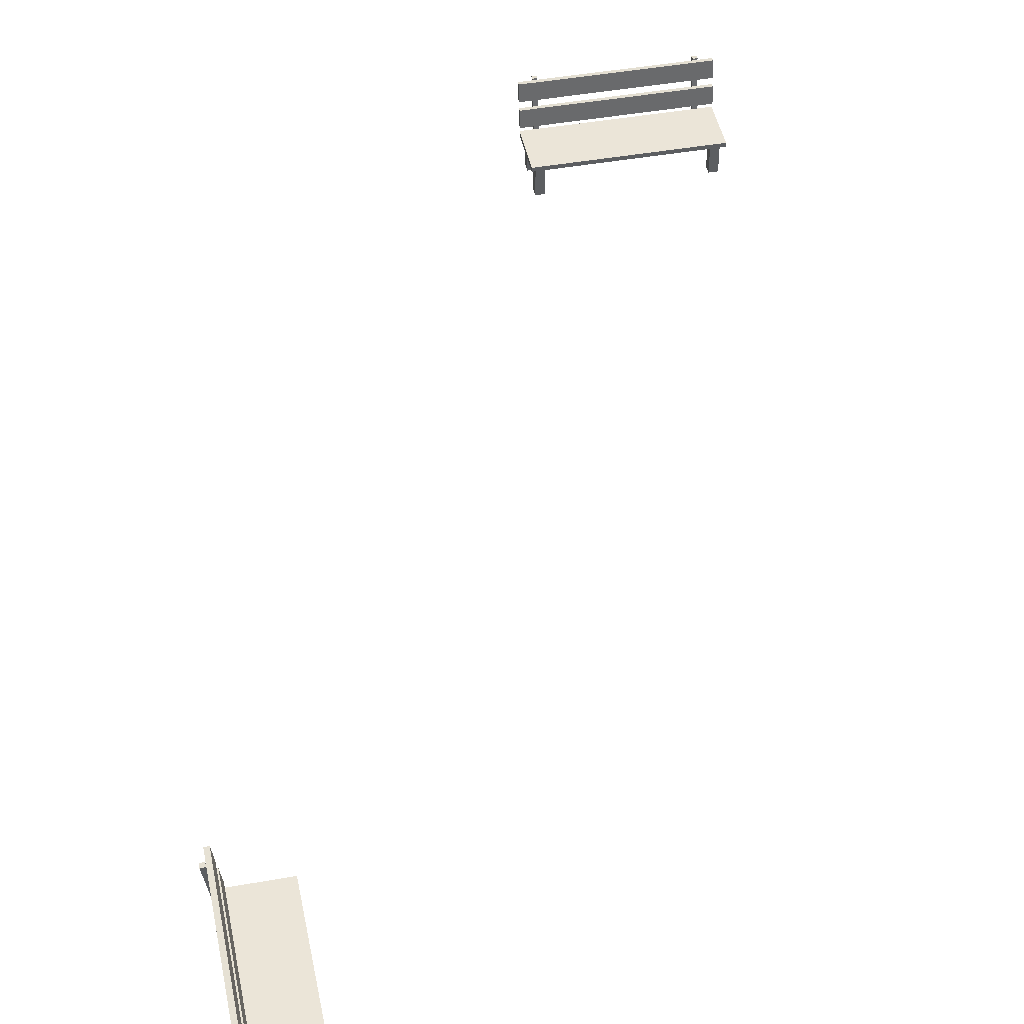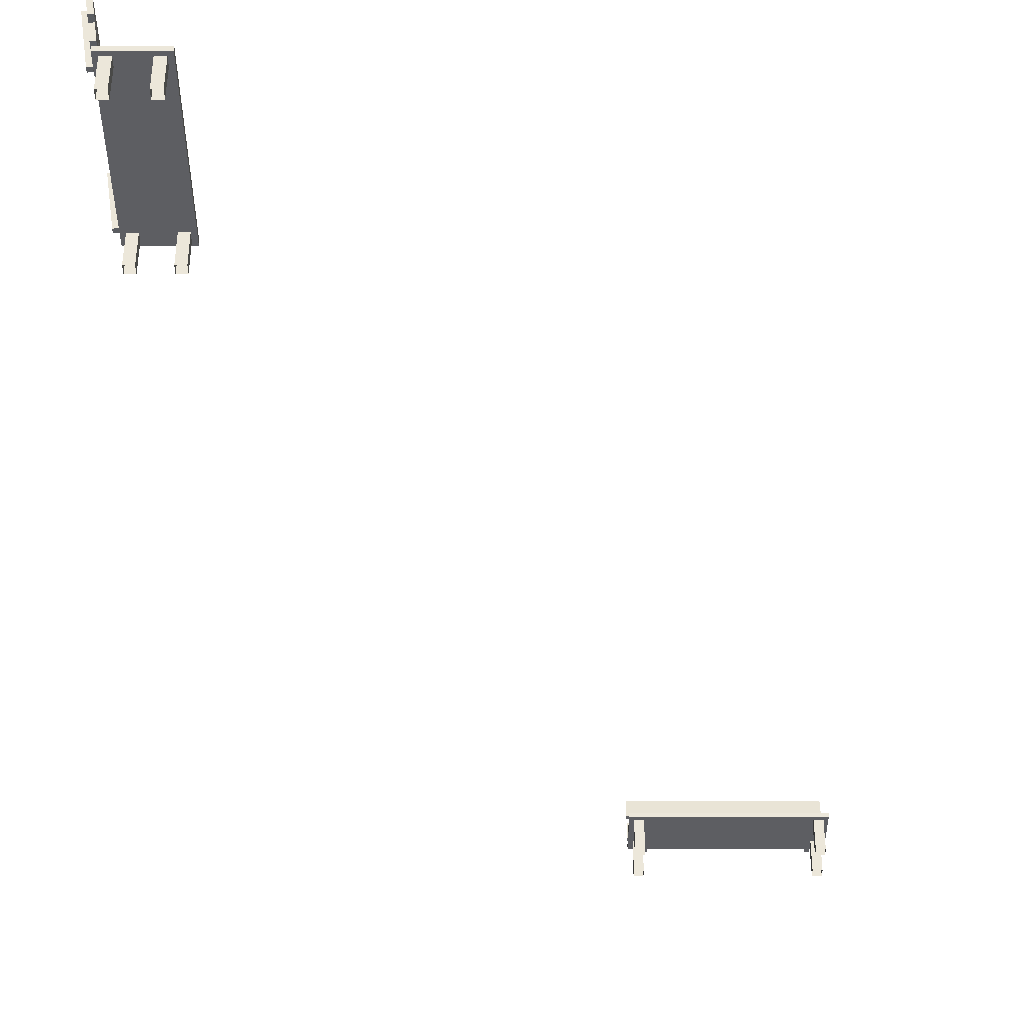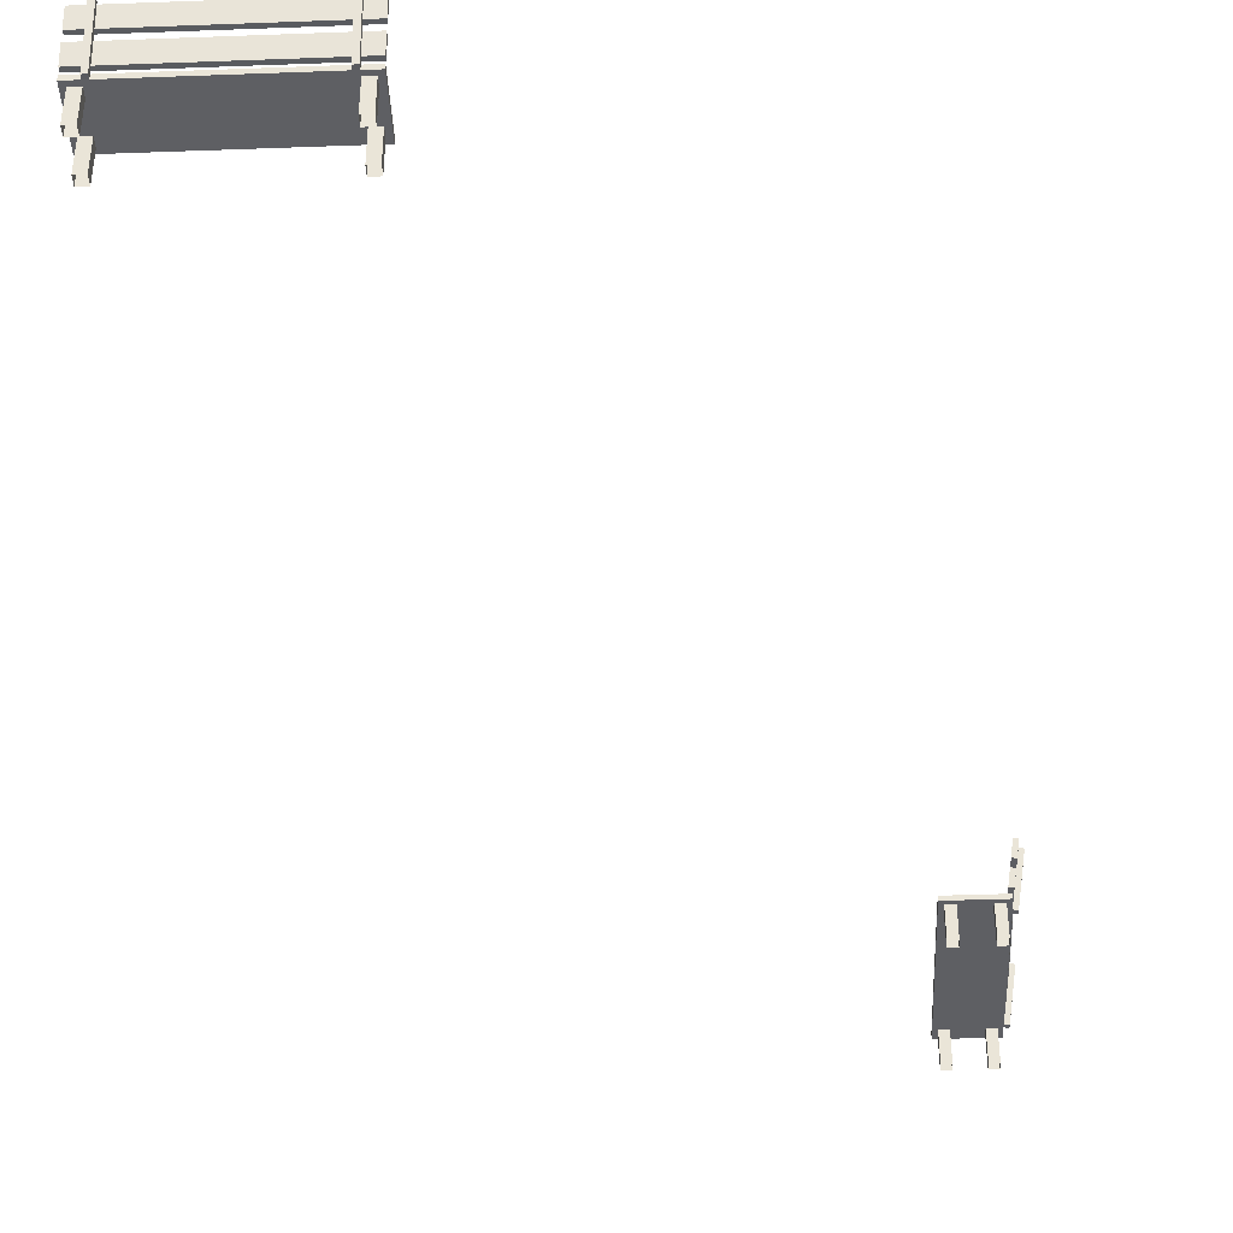
<metadata>
{"format":"obj","ext":"obj","renderer":"f3d","projection":"perspective","resolution":1024,"background":"white","views":[{"elev":46.0,"azim":168.5,"up":"+Y"},{"elev":-38.9,"azim":-179.8,"up":"+Y"},{"elev":-40.5,"azim":2.6,"up":"+Y"}]}
</metadata>
<code>
g Spooky_Lunapark_Bench_005
v 22.71 0.437 31.65
v 22.71 0.437 30.9
v 20.21 0.437 30.9
v 20.21 0.437 31.65
v 22.71 0.5 31.65
v 20.21 0.5 31.65
v 20.21 0.5 30.9
v 22.71 0.5 30.9
v 22.71 0.437 31.65
v 22.71 0.5 31.65
v 22.71 0.5 30.9
v 22.71 0.437 30.9
v 22.71 0.437 30.9
v 22.71 0.5 30.9
v 20.21 0.5 30.9
v 20.21 0.437 30.9
v 20.21 0.437 30.9
v 20.21 0.5 30.9
v 20.21 0.5 31.65
v 20.21 0.437 31.65
v 20.21 0.437 31.65
v 20.21 0.5 31.65
v 22.71 0.5 31.65
v 22.71 0.437 31.65
v 20.4 1.429e-06 31.59
v 20.4 0.437 31.59
v 20.4 0.437 31.46
v 20.4 1.424e-06 31.46
v 20.4 1.424e-06 31.46
v 20.4 0.437 31.46
v 20.27 0.437 31.46
v 20.27 1.424e-06 31.46
v 20.27 1.424e-06 31.46
v 20.27 0.437 31.46
v 20.27 0.437 31.59
v 20.27 1.429e-06 31.59
v 20.27 1.429e-06 31.59
v 20.27 0.437 31.59
v 20.4 0.437 31.59
v 20.4 1.429e-06 31.59
v 20.4 1.407e-06 31.09
v 20.4 0.437 31.09
v 20.4 0.437 30.96
v 20.4 1.402e-06 30.96
v 20.4 1.402e-06 30.96
v 20.4 0.437 30.96
v 20.27 0.437 30.96
v 20.27 1.402e-06 30.96
v 20.27 1.402e-06 30.96
v 20.27 0.437 30.96
v 20.27 0.437 31.09
v 20.27 1.407e-06 31.09
v 20.27 1.407e-06 31.09
v 20.27 0.437 31.09
v 20.4 0.437 31.09
v 20.4 1.407e-06 31.09
v 22.65 1.429e-06 31.59
v 22.65 0.437 31.59
v 22.65 0.437 31.46
v 22.65 1.424e-06 31.46
v 22.65 1.424e-06 31.46
v 22.65 0.437 31.46
v 22.53 0.437 31.46
v 22.53 1.424e-06 31.46
v 22.53 1.424e-06 31.46
v 22.53 0.437 31.46
v 22.53 0.437 31.59
v 22.53 1.429e-06 31.59
v 22.53 1.429e-06 31.59
v 22.53 0.437 31.59
v 22.65 0.437 31.59
v 22.65 1.429e-06 31.59
v 22.65 1.407e-06 31.09
v 22.65 0.437 31.09
v 22.65 0.437 30.96
v 22.65 1.402e-06 30.96
v 22.65 1.402e-06 30.96
v 22.65 0.437 30.96
v 22.53 0.437 30.96
v 22.53 1.402e-06 30.96
v 22.53 1.402e-06 30.96
v 22.53 0.437 30.96
v 22.53 0.437 31.09
v 22.53 1.407e-06 31.09
v 22.53 1.407e-06 31.09
v 22.53 0.437 31.09
v 22.65 0.437 31.09
v 22.65 1.407e-06 31.09
v 22.71 1.193 31.7
v 22.71 1.184 31.77
v 20.21 1.184 31.77
v 20.21 1.193 31.7
v 20.21 0.5785 31.61
v 20.21 0.5694 31.67
v 22.71 0.5694 31.67
v 22.71 0.5785 31.61
v 20.21 1.193 31.7
v 20.21 0.9455 31.67
v 22.71 0.9455 31.67
v 22.71 1.193 31.7
v 22.71 0.5785 31.61
v 22.71 0.8258 31.65
v 20.21 0.8258 31.65
v 20.21 0.5785 31.61
v 22.71 1.184 31.77
v 22.71 0.9364 31.73
v 20.21 0.9364 31.73
v 20.21 1.184 31.77
v 20.21 0.5694 31.67
v 20.21 0.8167 31.71
v 22.71 0.8167 31.71
v 22.71 0.5694 31.67
v 22.71 1.193 31.7
v 22.71 0.9455 31.67
v 22.71 0.9364 31.73
v 22.71 1.184 31.77
v 22.71 0.5694 31.67
v 22.71 0.8167 31.71
v 22.71 0.8258 31.65
v 22.71 0.5785 31.61
v 20.21 0.5785 31.61
v 20.21 0.8258 31.65
v 20.21 0.8167 31.71
v 20.21 0.5694 31.67
v 20.21 1.184 31.77
v 20.21 0.9364 31.73
v 20.21 0.9455 31.67
v 20.21 1.193 31.7
v 20.21 0.9455 31.67
v 20.21 0.9364 31.73
v 22.71 0.9364 31.73
v 22.71 0.9455 31.67
v 22.71 0.8258 31.65
v 22.71 0.8167 31.71
v 20.21 0.8167 31.71
v 20.21 0.8258 31.65
v 22.46 0.4383 31.65
v 22.53 0.4383 31.65
v 22.53 1.206 31.77
v 22.46 1.206 31.77
v 22.46 0.4288 31.71
v 22.46 0.4383 31.65
v 22.46 1.206 31.77
v 22.46 1.196 31.83
v 22.53 0.4383 31.65
v 22.53 0.4288 31.71
v 22.53 1.196 31.83
v 22.53 1.206 31.77
v 22.53 0.4288 31.71
v 22.46 0.4288 31.71
v 22.46 1.196 31.83
v 22.53 1.196 31.83
v 22.53 0.4288 31.71
v 22.53 0.4383 31.65
v 22.46 0.4383 31.65
v 22.46 0.4288 31.71
v 22.46 1.196 31.83
v 22.46 1.206 31.77
v 22.53 1.206 31.77
v 22.53 1.196 31.83
v 20.4 0.4383 31.65
v 20.46 0.4383 31.65
v 20.46 1.206 31.77
v 20.4 1.206 31.77
v 20.4 0.4288 31.71
v 20.4 0.4383 31.65
v 20.4 1.206 31.77
v 20.4 1.196 31.83
v 20.46 0.4383 31.65
v 20.46 0.4288 31.71
v 20.46 1.196 31.83
v 20.46 1.206 31.77
v 20.46 0.4288 31.71
v 20.4 0.4288 31.71
v 20.4 1.196 31.83
v 20.46 1.196 31.83
v 20.46 0.4288 31.71
v 20.46 0.4383 31.65
v 20.4 0.4383 31.65
v 20.4 0.4288 31.71
v 20.4 1.196 31.83
v 20.4 1.206 31.77
v 20.46 1.206 31.77
v 20.46 1.196 31.83
v 27.94 0.437 18.17
v 27.19 0.437 18.17
v 27.19 0.437 20.67
v 27.94 0.437 20.67
v 27.94 0.5 18.17
v 27.94 0.5 20.67
v 27.19 0.5 20.67
v 27.19 0.5 18.17
v 27.94 0.437 18.17
v 27.94 0.5 18.17
v 27.19 0.5 18.17
v 27.19 0.437 18.17
v 27.19 0.437 18.17
v 27.19 0.5 18.17
v 27.19 0.5 20.67
v 27.19 0.437 20.67
v 27.19 0.437 20.67
v 27.19 0.5 20.67
v 27.94 0.5 20.67
v 27.94 0.437 20.67
v 27.94 0.437 20.67
v 27.94 0.5 20.67
v 27.94 0.5 18.17
v 27.94 0.437 18.17
v 27.88 9.44e-07 20.49
v 27.88 0.437 20.49
v 27.75 0.437 20.49
v 27.75 9.44e-07 20.49
v 27.75 9.44e-07 20.49
v 27.75 0.437 20.49
v 27.75 0.437 20.61
v 27.75 9.494e-07 20.61
v 27.75 9.494e-07 20.61
v 27.75 0.437 20.61
v 27.88 0.437 20.61
v 27.88 9.494e-07 20.61
v 27.88 9.494e-07 20.61
v 27.88 0.437 20.61
v 27.88 0.437 20.49
v 27.88 9.44e-07 20.49
v 27.38 9.44e-07 20.49
v 27.38 0.437 20.49
v 27.25 0.437 20.49
v 27.25 9.44e-07 20.49
v 27.25 9.44e-07 20.49
v 27.25 0.437 20.49
v 27.25 0.437 20.61
v 27.25 9.494e-07 20.61
v 27.25 9.494e-07 20.61
v 27.25 0.437 20.61
v 27.38 0.437 20.61
v 27.38 9.494e-07 20.61
v 27.38 9.494e-07 20.61
v 27.38 0.437 20.61
v 27.38 0.437 20.49
v 27.38 9.44e-07 20.49
v 27.88 8.454e-07 18.23
v 27.88 0.437 18.23
v 27.75 0.437 18.23
v 27.75 8.454e-07 18.23
v 27.75 8.454e-07 18.23
v 27.75 0.437 18.23
v 27.75 0.437 18.36
v 27.75 8.509e-07 18.36
v 27.75 8.509e-07 18.36
v 27.75 0.437 18.36
v 27.88 0.437 18.36
v 27.88 8.509e-07 18.36
v 27.88 8.509e-07 18.36
v 27.88 0.437 18.36
v 27.88 0.437 18.23
v 27.88 8.454e-07 18.23
v 27.38 8.454e-07 18.23
v 27.38 0.437 18.23
v 27.25 0.437 18.23
v 27.25 8.454e-07 18.23
v 27.25 8.454e-07 18.23
v 27.25 0.437 18.23
v 27.25 0.437 18.36
v 27.25 8.509e-07 18.36
v 27.25 8.509e-07 18.36
v 27.25 0.437 18.36
v 27.38 0.437 18.36
v 27.38 8.509e-07 18.36
v 27.38 8.509e-07 18.36
v 27.38 0.437 18.36
v 27.38 0.437 18.23
v 27.38 8.454e-07 18.23
v 27.99 1.193 18.17
v 28.06 1.184 18.17
v 28.06 1.184 20.67
v 27.99 1.193 20.67
v 27.9 0.5784 20.67
v 27.96 0.5694 20.67
v 27.96 0.5694 18.17
v 27.9 0.5784 18.17
v 27.99 1.193 20.67
v 27.96 0.9455 20.67
v 27.96 0.9455 18.17
v 27.99 1.193 18.17
v 27.9 0.5784 18.17
v 27.94 0.8258 18.17
v 27.94 0.8258 20.67
v 27.9 0.5784 20.67
v 28.06 1.184 18.17
v 28.02 0.9364 18.17
v 28.02 0.9364 20.67
v 28.06 1.184 20.67
v 27.96 0.5694 20.67
v 28 0.8167 20.67
v 28 0.8167 18.17
v 27.96 0.5694 18.17
v 27.99 1.193 18.17
v 27.96 0.9455 18.17
v 28.02 0.9364 18.17
v 28.06 1.184 18.17
v 27.96 0.5694 18.17
v 28 0.8167 18.17
v 27.94 0.8258 18.17
v 27.9 0.5784 18.17
v 27.9 0.5784 20.67
v 27.94 0.8258 20.67
v 28 0.8167 20.67
v 27.96 0.5694 20.67
v 28.06 1.184 20.67
v 28.02 0.9364 20.67
v 27.96 0.9455 20.67
v 27.99 1.193 20.67
v 27.96 0.9455 20.67
v 28.02 0.9364 20.67
v 28.02 0.9364 18.17
v 27.96 0.9455 18.17
v 27.94 0.8258 18.17
v 28 0.8167 18.17
v 28 0.8167 20.67
v 27.94 0.8258 20.67
v 27.94 0.4383 18.42
v 27.94 0.4383 18.36
v 28.06 1.206 18.36
v 28.06 1.206 18.42
v 28 0.4288 18.42
v 27.94 0.4383 18.42
v 28.06 1.206 18.42
v 28.12 1.196 18.42
v 27.94 0.4383 18.36
v 28 0.4288 18.36
v 28.12 1.196 18.36
v 28.06 1.206 18.36
v 28 0.4288 18.36
v 28 0.4288 18.42
v 28.12 1.196 18.42
v 28.12 1.196 18.36
v 28 0.4288 18.36
v 27.94 0.4383 18.36
v 27.94 0.4383 18.42
v 28 0.4288 18.42
v 28.12 1.196 18.42
v 28.06 1.206 18.42
v 28.06 1.206 18.36
v 28.12 1.196 18.36
v 27.94 0.4383 20.49
v 27.94 0.4383 20.42
v 28.06 1.206 20.42
v 28.06 1.206 20.49
v 28 0.4288 20.49
v 27.94 0.4383 20.49
v 28.06 1.206 20.49
v 28.12 1.196 20.49
v 27.94 0.4383 20.42
v 28 0.4288 20.42
v 28.12 1.196 20.42
v 28.06 1.206 20.42
v 28 0.4288 20.42
v 28 0.4288 20.49
v 28.12 1.196 20.49
v 28.12 1.196 20.42
v 28 0.4288 20.42
v 27.94 0.4383 20.42
v 27.94 0.4383 20.49
v 28 0.4288 20.49
v 28.12 1.196 20.49
v 28.06 1.206 20.49
v 28.06 1.206 20.42
v 28.12 1.196 20.42
g Spooky_Lunapark_Bench_005_0
f 3 2 1
f 4 3 1
f 7 6 5
f 8 7 5
f 11 10 9
f 12 11 9
f 15 14 13
f 16 15 13
f 19 18 17
f 20 19 17
f 23 22 21
f 24 23 21
f 27 26 25
f 28 27 25
f 31 30 29
f 32 31 29
f 35 34 33
f 36 35 33
f 39 38 37
f 40 39 37
f 43 42 41
f 44 43 41
f 47 46 45
f 48 47 45
f 51 50 49
f 52 51 49
f 55 54 53
f 56 55 53
f 59 58 57
f 60 59 57
f 63 62 61
f 64 63 61
f 67 66 65
f 68 67 65
f 71 70 69
f 72 71 69
f 75 74 73
f 76 75 73
f 79 78 77
f 80 79 77
f 83 82 81
f 84 83 81
f 87 86 85
f 88 87 85
f 91 90 89
f 92 91 89
f 95 94 93
f 96 95 93
f 99 98 97
f 100 99 97
f 103 102 101
f 104 103 101
f 107 106 105
f 108 107 105
f 111 110 109
f 112 111 109
f 115 114 113
f 116 115 113
f 119 118 117
f 120 119 117
f 123 122 121
f 124 123 121
f 127 126 125
f 128 127 125
f 131 130 129
f 132 131 129
f 135 134 133
f 136 135 133
f 139 138 137
f 140 139 137
f 143 142 141
f 144 143 141
f 147 146 145
f 148 147 145
f 151 150 149
f 152 151 149
f 155 154 153
f 156 155 153
f 159 158 157
f 160 159 157
f 163 162 161
f 164 163 161
f 167 166 165
f 168 167 165
f 171 170 169
f 172 171 169
f 175 174 173
f 176 175 173
f 179 178 177
f 180 179 177
f 183 182 181
f 184 183 181
f 187 186 185
f 188 187 185
f 191 190 189
f 192 191 189
f 195 194 193
f 196 195 193
f 199 198 197
f 200 199 197
f 203 202 201
f 204 203 201
f 207 206 205
f 208 207 205
f 211 210 209
f 212 211 209
f 215 214 213
f 216 215 213
f 219 218 217
f 220 219 217
f 223 222 221
f 224 223 221
f 227 226 225
f 228 227 225
f 231 230 229
f 232 231 229
f 235 234 233
f 236 235 233
f 239 238 237
f 240 239 237
f 243 242 241
f 244 243 241
f 247 246 245
f 248 247 245
f 251 250 249
f 252 251 249
f 255 254 253
f 256 255 253
f 259 258 257
f 260 259 257
f 263 262 261
f 264 263 261
f 267 266 265
f 268 267 265
f 271 270 269
f 272 271 269
f 275 274 273
f 276 275 273
f 279 278 277
f 280 279 277
f 283 282 281
f 284 283 281
f 287 286 285
f 288 287 285
f 291 290 289
f 292 291 289
f 295 294 293
f 296 295 293
f 299 298 297
f 300 299 297
f 303 302 301
f 304 303 301
f 307 306 305
f 308 307 305
f 311 310 309
f 312 311 309
f 315 314 313
f 316 315 313
f 319 318 317
f 320 319 317
f 323 322 321
f 324 323 321
f 327 326 325
f 328 327 325
f 331 330 329
f 332 331 329
f 335 334 333
f 336 335 333
f 339 338 337
f 340 339 337
f 343 342 341
f 344 343 341
f 347 346 345
f 348 347 345
f 351 350 349
f 352 351 349
f 355 354 353
f 356 355 353
f 359 358 357
f 360 359 357
f 363 362 361
f 364 363 361
f 367 366 365
f 368 367 365

</code>
